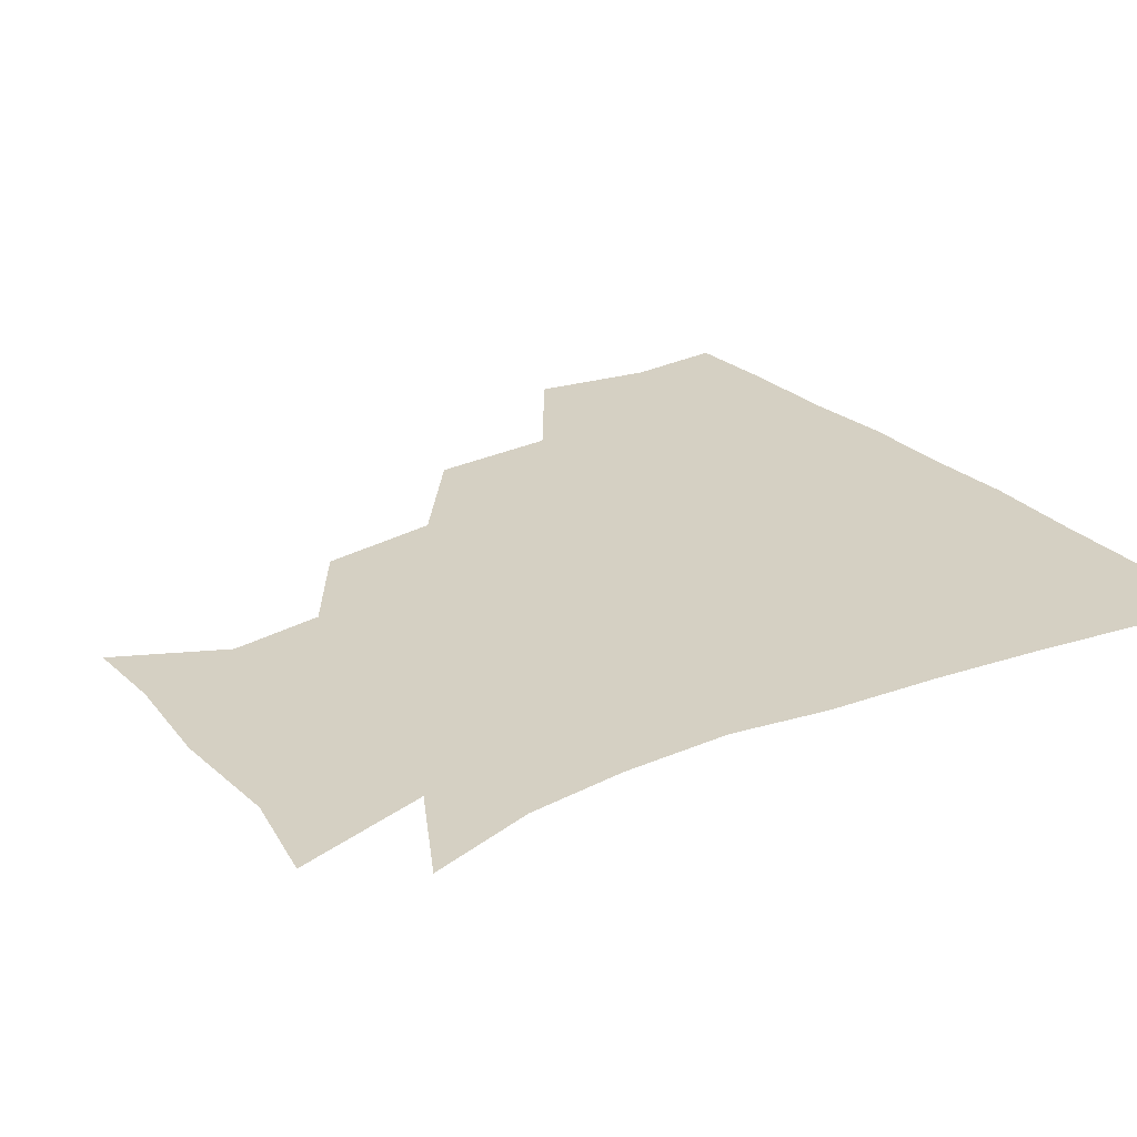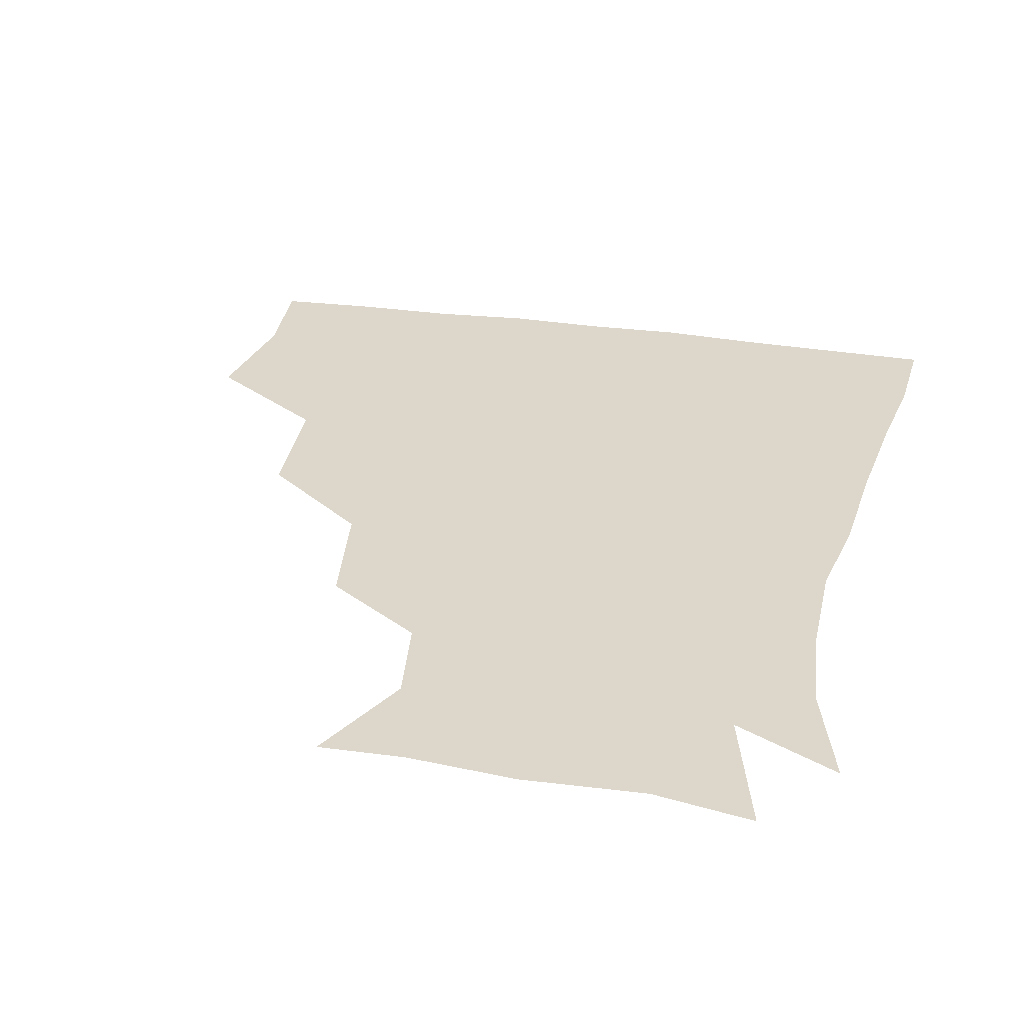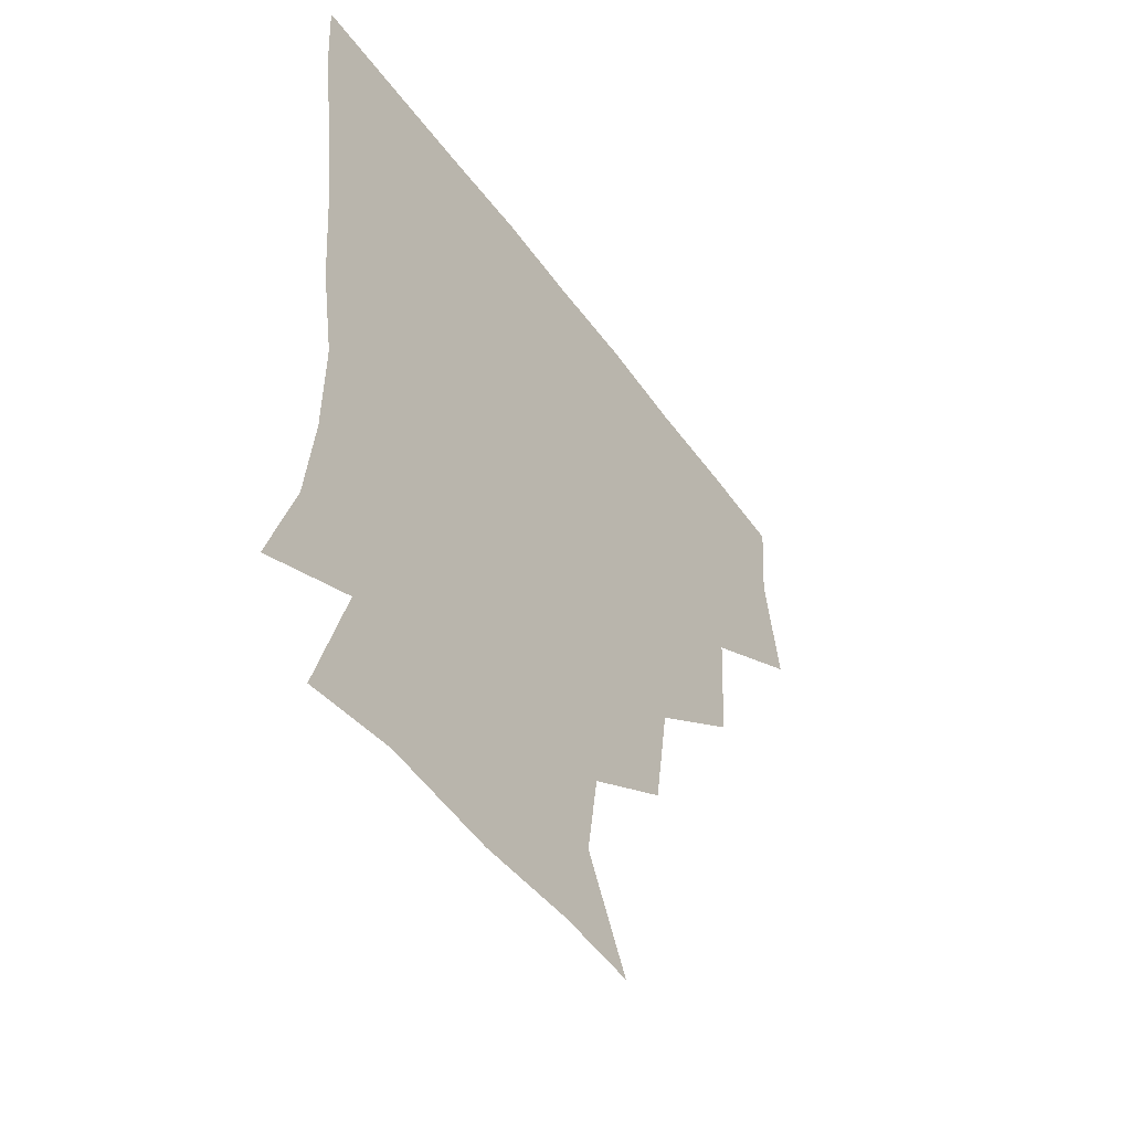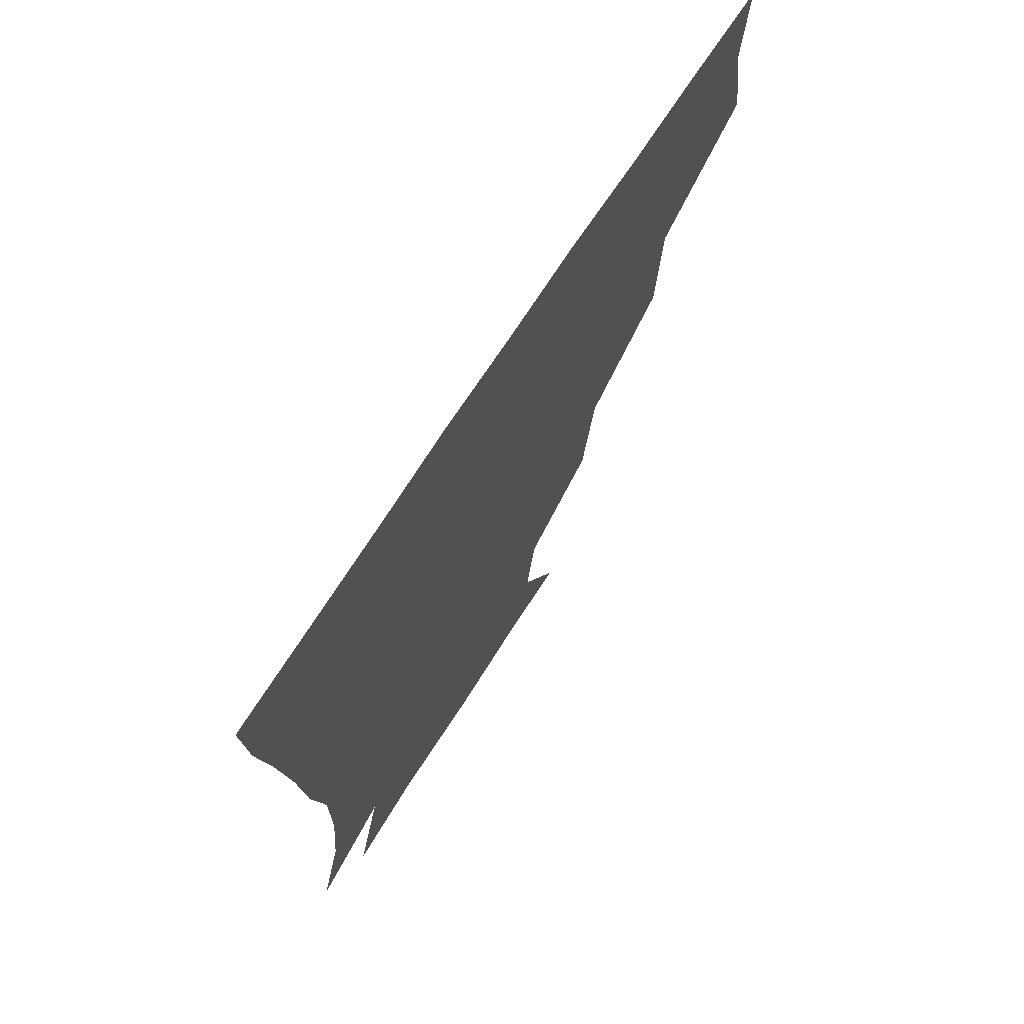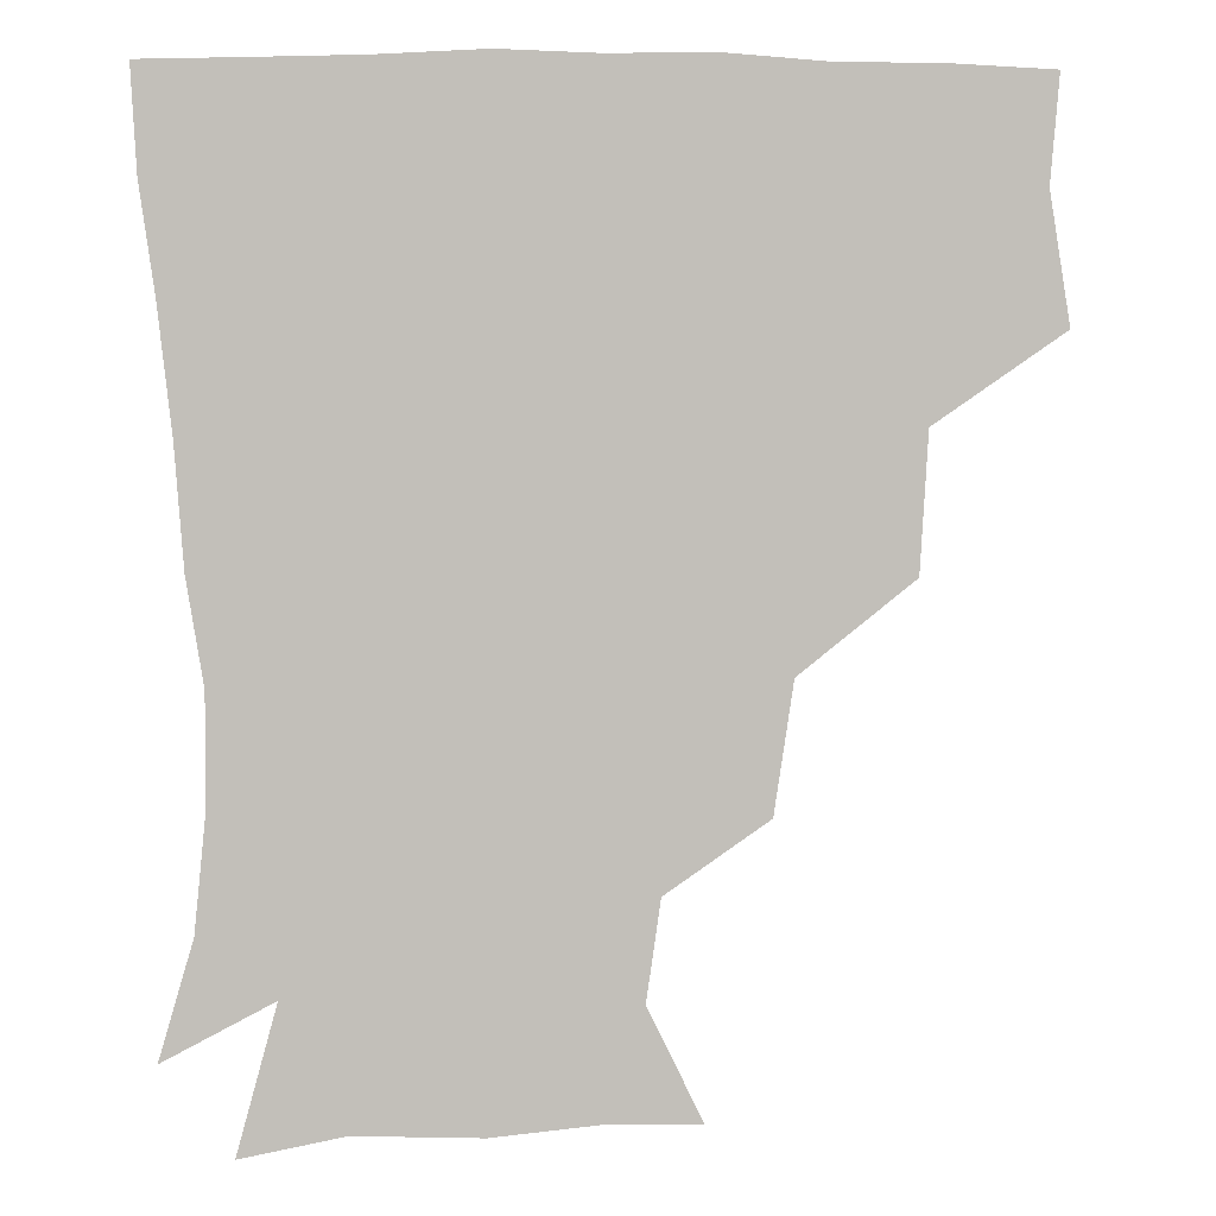
<metadata>
{"format":"obj","ext":"obj","renderer":"f3d","projection":"perspective","resolution":1024,"background":"white","views":[{"elev":26.0,"azim":55.8,"up":"+Z"},{"elev":30.5,"azim":12.3,"up":"+Z"},{"elev":-52.0,"azim":125.1,"up":"+Y"},{"elev":71.8,"azim":122.9,"up":"+Y"},{"elev":3.8,"azim":175.2,"up":"+Y"}]}
</metadata>
<code>
v 448.7 353 0
v 454.6 389.5 0
v 452.1 419.8 0
v 488.1 288.4 0
v 485.8 327.5 0
v 485.5 363 0
v 483.7 391.3 0
v 481.9 421.2 0
v 526.2 225.5 0
v 520.7 262.4 0
v 516 299.2 0
v 515.2 335 0
v 514 363.3 0
v 512.8 391.7 0
v 511.8 421.2 0
v 544.1 144.9 0
v 559.6 176.9 0
v 555.6 205.3 0
v 550.1 242.8 0
v 546.4 273 0
v 545.1 306.6 0
v 543.5 334.8 0
v 543.6 363.8 0
v 542.6 391.7 0
v 541.2 423.4 0
v 569.2 145.5 0
v 580.4 181 0
v 577.5 212.9 0
v 574.4 246.9 0
v 573.6 278.9 0
v 573.3 308.9 0
v 573.1 336.2 0
v 572.7 363.4 0
v 572.5 391.2 0
v 570.5 422.8 0
v 601.3 142.4 0
v 603.7 186.1 0
v 602.2 218.9 0
v 600.6 250.2 0
v 600.5 280.4 0
v 601.2 308.4 0
v 601.7 336 0
v 602.6 364.3 0
v 601.9 391.7 0
v 599.2 423.6 0
v 637.1 143.8 0
v 628.5 186 0
v 625.7 219.4 0
v 625.5 249.4 0
v 626.6 278 0
v 628 308.1 0
v 629.7 337.2 0
v 631.1 364.4 0
v 632 391.5 0
v 629.6 421.8 0
v 666.4 138.2 0
v 655.1 179.7 0
v 648.4 215.7 0
v 648.8 243.9 0
v 650.8 273.3 0
v 653 304.9 0
v 655.6 335.1 0
v 659.1 363.4 0
v 661 391.7 0
v 660.3 420.8 0
v 686.1 163.6 0
v 676.4 196.6 0
v 673.3 227.3 0
v 673.1 260.3 0
v 677.9 290.2 0
v 680.4 324.2 0
v 684.4 360.1 0
v 688.7 390.7 0
v 690.4 420 0
f 5 6 1
f 1 6 2
f 6 7 2
f 2 7 3
f 7 8 3
f 10 11 4
f 4 11 5
f 11 12 5
f 5 12 6
f 12 13 6
f 6 13 7
f 13 14 7
f 7 14 8
f 14 15 8
f 18 19 9
f 9 19 10
f 19 20 10
f 10 20 11
f 20 21 11
f 11 21 12
f 21 22 12
f 12 22 13
f 22 23 13
f 13 23 14
f 23 24 14
f 14 24 15
f 24 25 15
f 16 26 17
f 26 27 17
f 17 27 18
f 27 28 18
f 18 28 19
f 28 29 19
f 19 29 20
f 29 30 20
f 20 30 21
f 30 31 21
f 21 31 22
f 31 32 22
f 22 32 23
f 32 33 23
f 23 33 24
f 33 34 24
f 24 34 25
f 34 35 25
f 26 36 27
f 36 37 27
f 27 37 28
f 37 38 28
f 28 38 29
f 38 39 29
f 29 39 30
f 39 40 30
f 30 40 31
f 40 41 31
f 31 41 32
f 41 42 32
f 32 42 33
f 42 43 33
f 33 43 34
f 43 44 34
f 34 44 35
f 44 45 35
f 36 46 37
f 46 47 37
f 37 47 38
f 47 48 38
f 38 48 39
f 48 49 39
f 39 49 40
f 49 50 40
f 40 50 41
f 50 51 41
f 41 51 42
f 51 52 42
f 42 52 43
f 52 53 43
f 43 53 44
f 53 54 44
f 44 54 45
f 54 55 45
f 46 56 47
f 56 57 47
f 47 57 48
f 57 58 48
f 48 58 49
f 58 59 49
f 49 59 50
f 59 60 50
f 50 60 51
f 60 61 51
f 51 61 52
f 61 62 52
f 52 62 53
f 62 63 53
f 53 63 54
f 63 64 54
f 54 64 55
f 64 65 55
f 57 66 58
f 66 67 58
f 58 67 59
f 67 68 59
f 59 68 60
f 68 69 60
f 60 69 61
f 69 70 61
f 61 70 62
f 70 71 62
f 62 71 63
f 71 72 63
f 63 72 64
f 72 73 64
f 64 73 65
f 73 74 65

</code>
